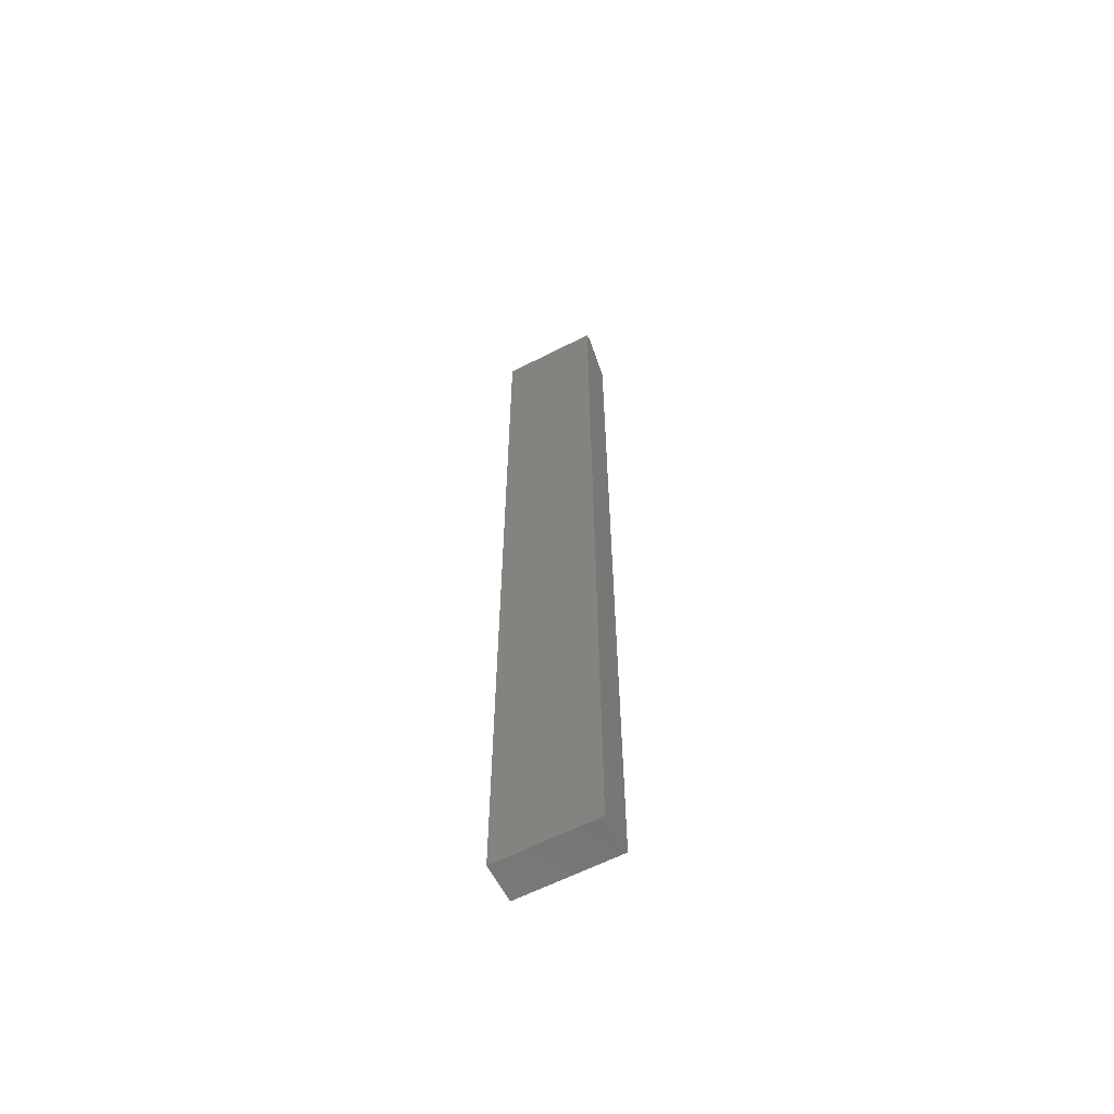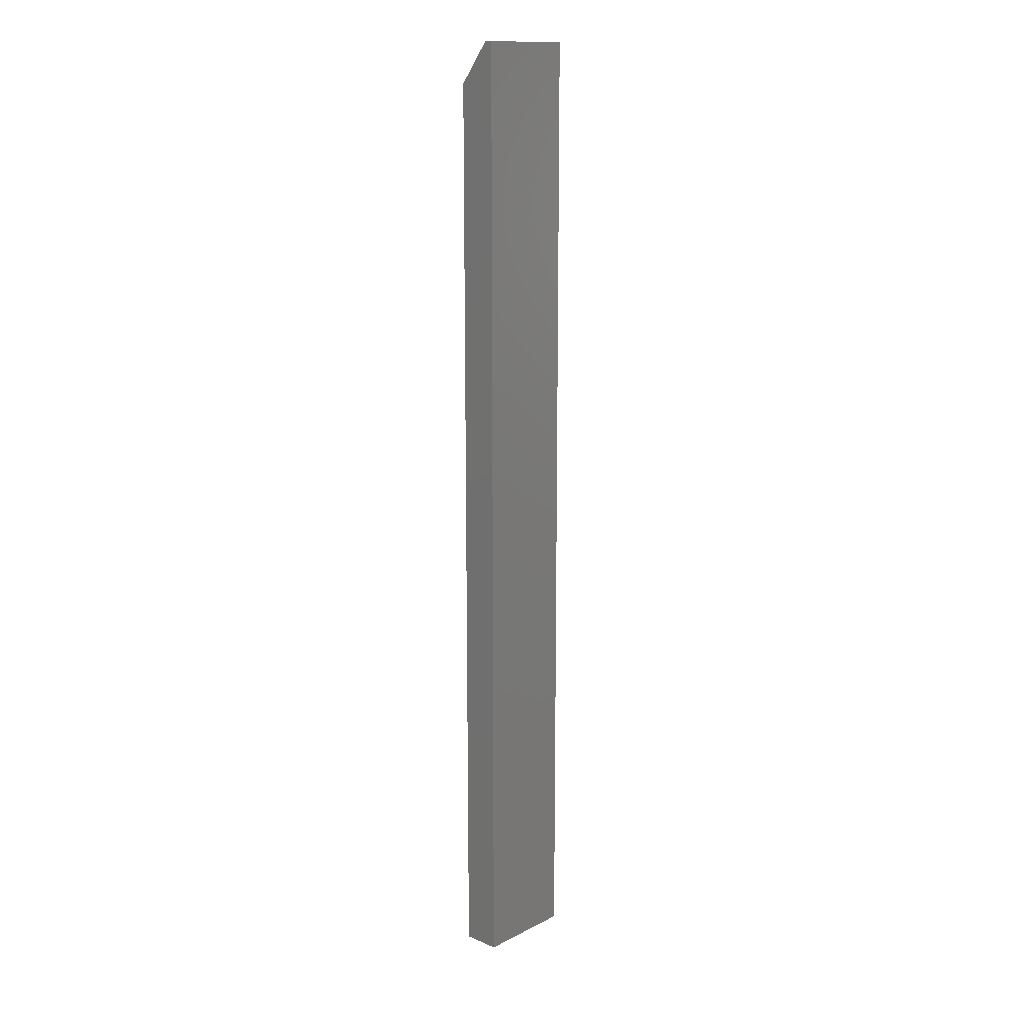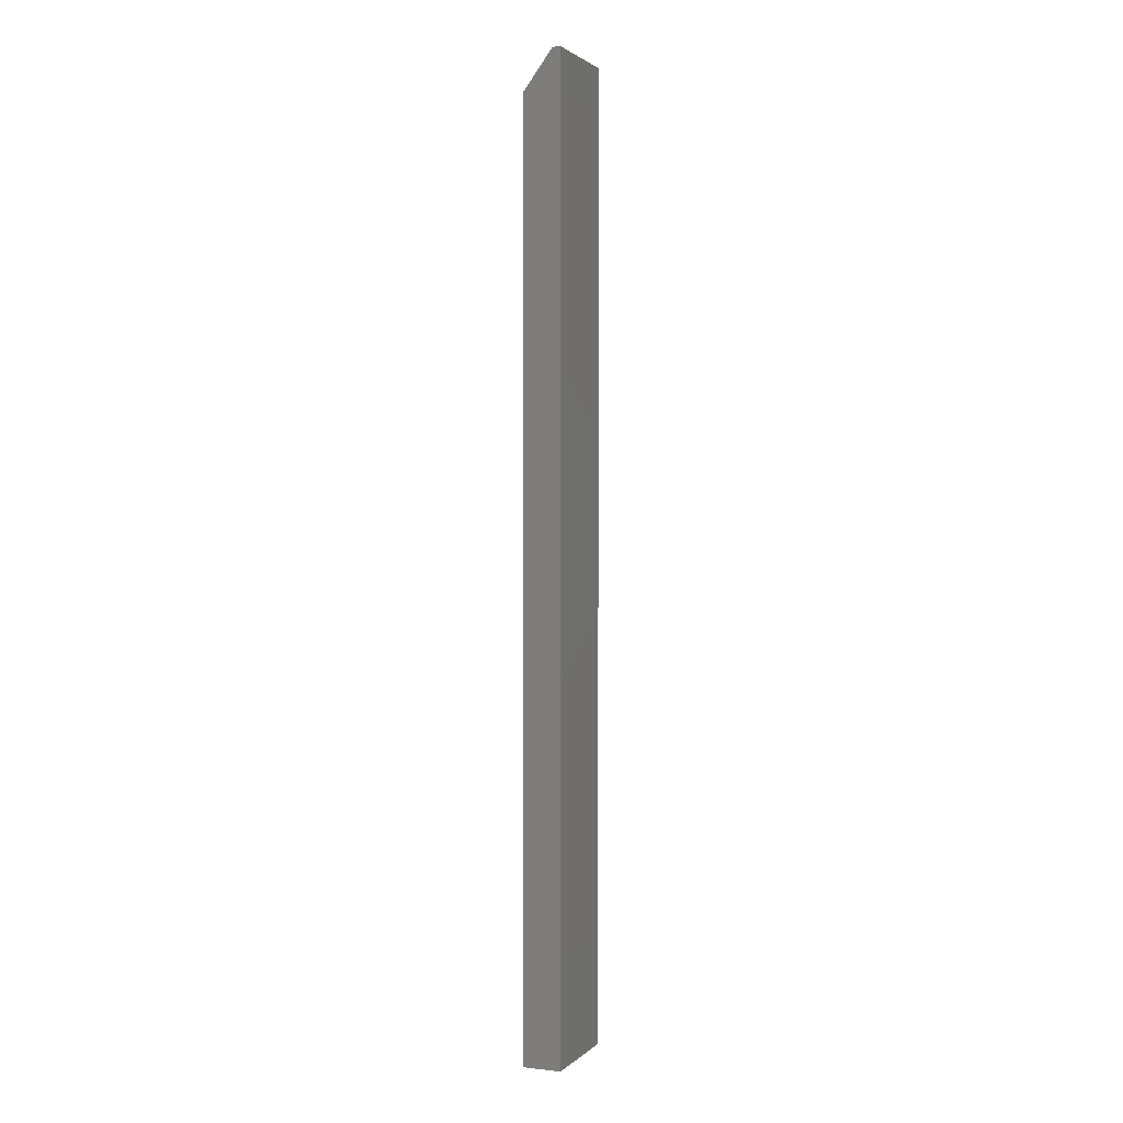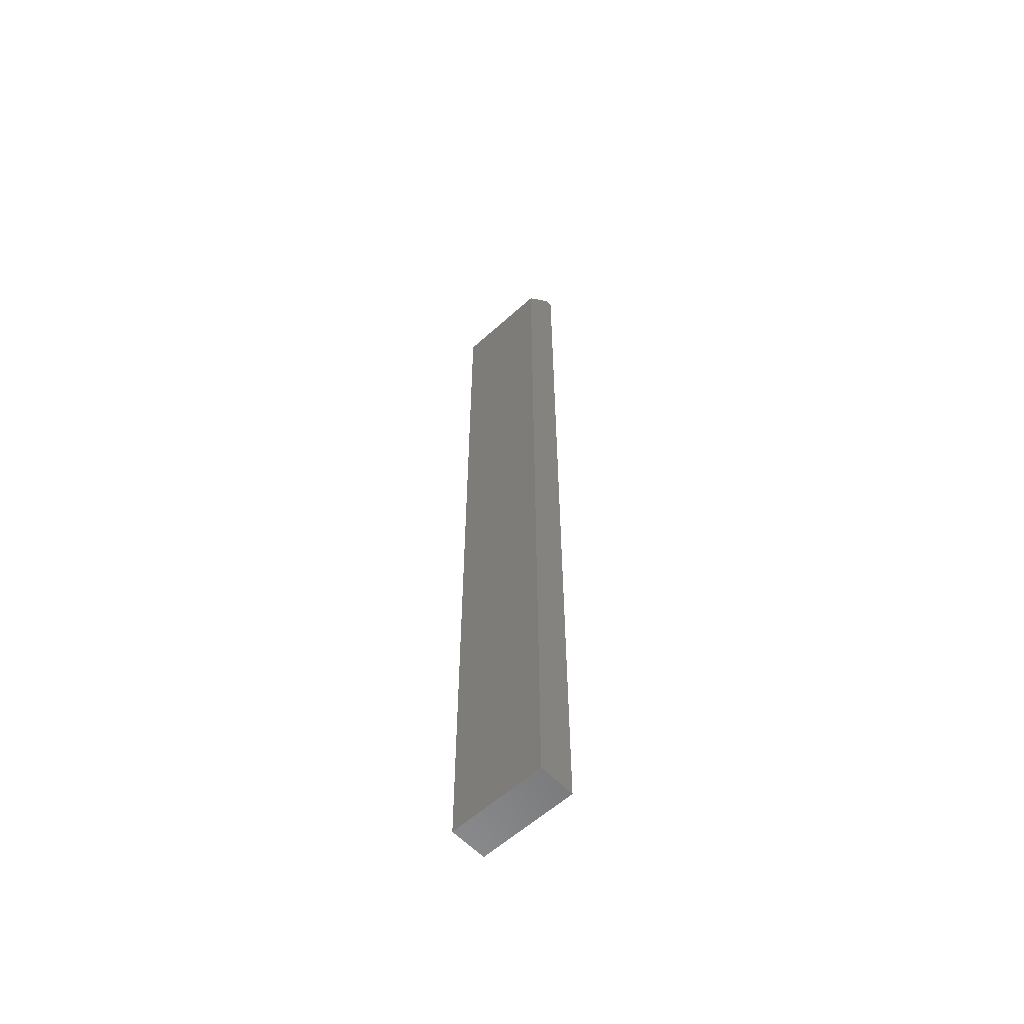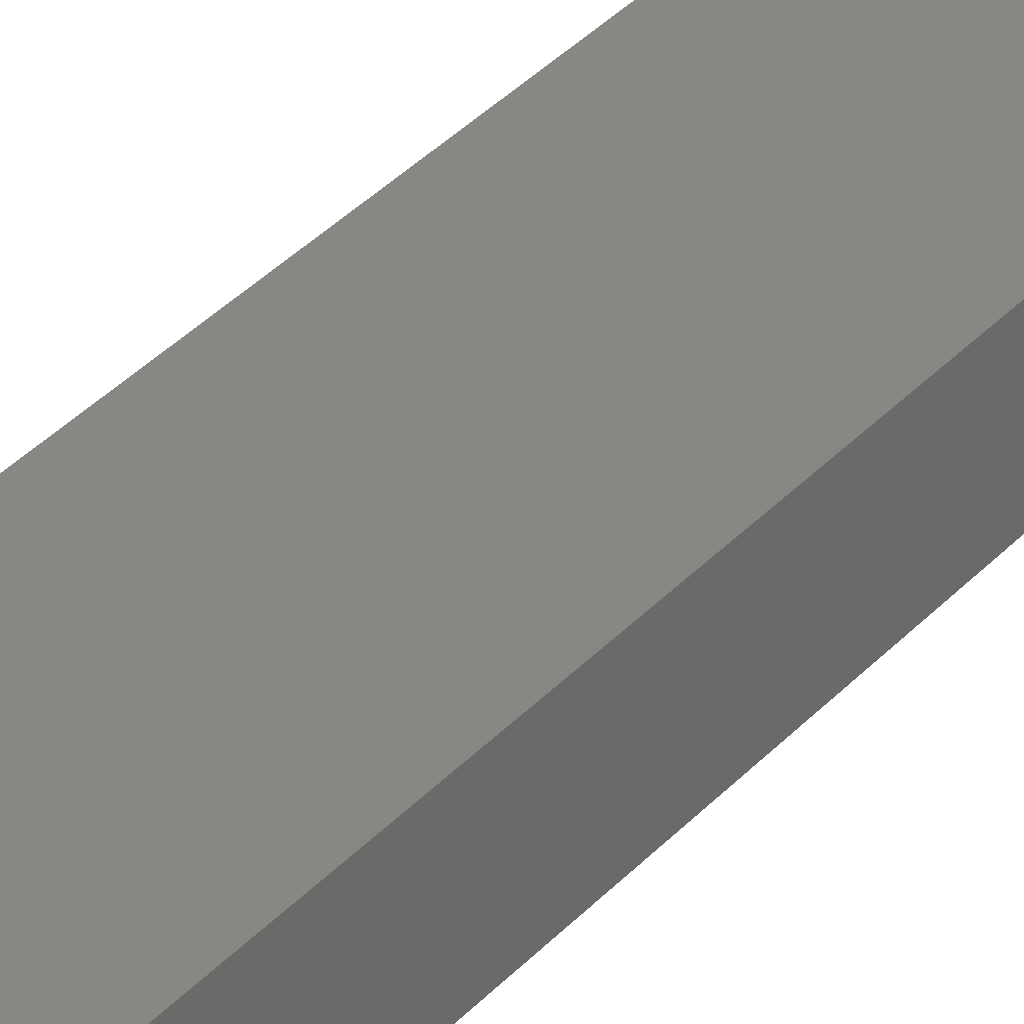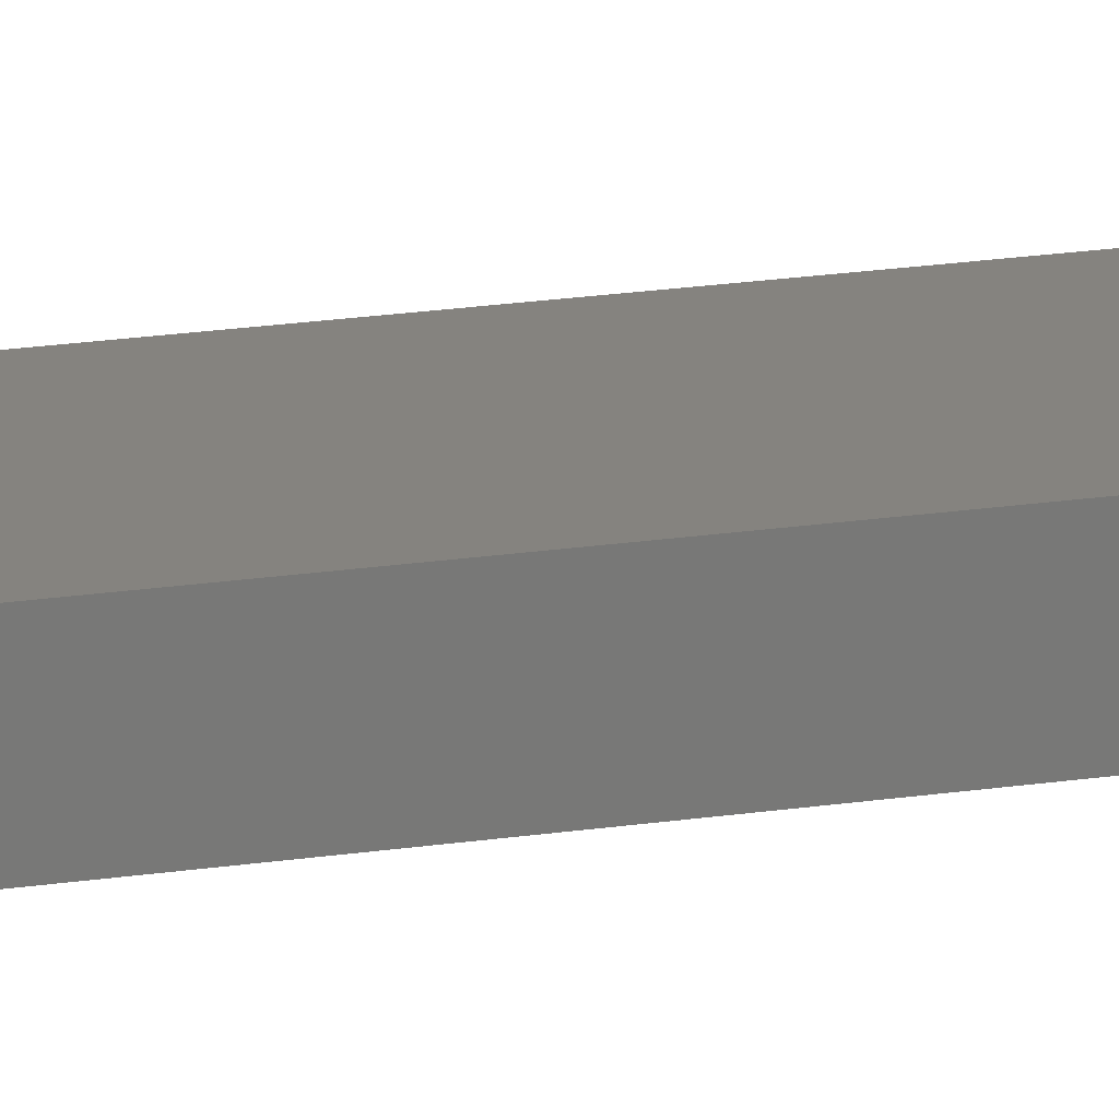
<metadata>
{"format":"stl","ext":"stl","renderer":"f3d","projection":"perspective","resolution":1024,"background":"white","views":[{"elev":-61.8,"azim":-152.5,"up":"+Y"},{"elev":14.3,"azim":132.7,"up":"+Y"},{"elev":1.9,"azim":111.8,"up":"+Y"},{"elev":-58.9,"azim":43.0,"up":"+Y"},{"elev":25.3,"azim":-151.9,"up":"+Z"},{"elev":18.6,"azim":73.2,"up":"+Z"}]}
</metadata>
<code>
# stl→obj: 10 verts, 16 faces
v 0 0 -0.02344
v 3.777e-19 3.852e-19 -0.01727
v 0.07812 -2.987e-34 -0.02344
v 0.07812 3.852e-19 -0.01727
v 0 -0.75 -0.02344
v 1.813e-18 -0.75 0.006168
v 0 -0.03125 0.006168
v 0.07812 -0.03125 0.006168
v 0.07812 -0.75 0.006168
v 0.07812 -0.75 -0.02344
f 1 2 3
f 3 2 4
f 5 6 1
f 1 6 7
f 1 7 2
f 8 7 9
f 9 7 6
f 9 10 8
f 8 10 3
f 8 3 4
f 8 4 7
f 7 4 2
f 5 10 6
f 6 10 9
f 1 3 5
f 5 3 10

</code>
